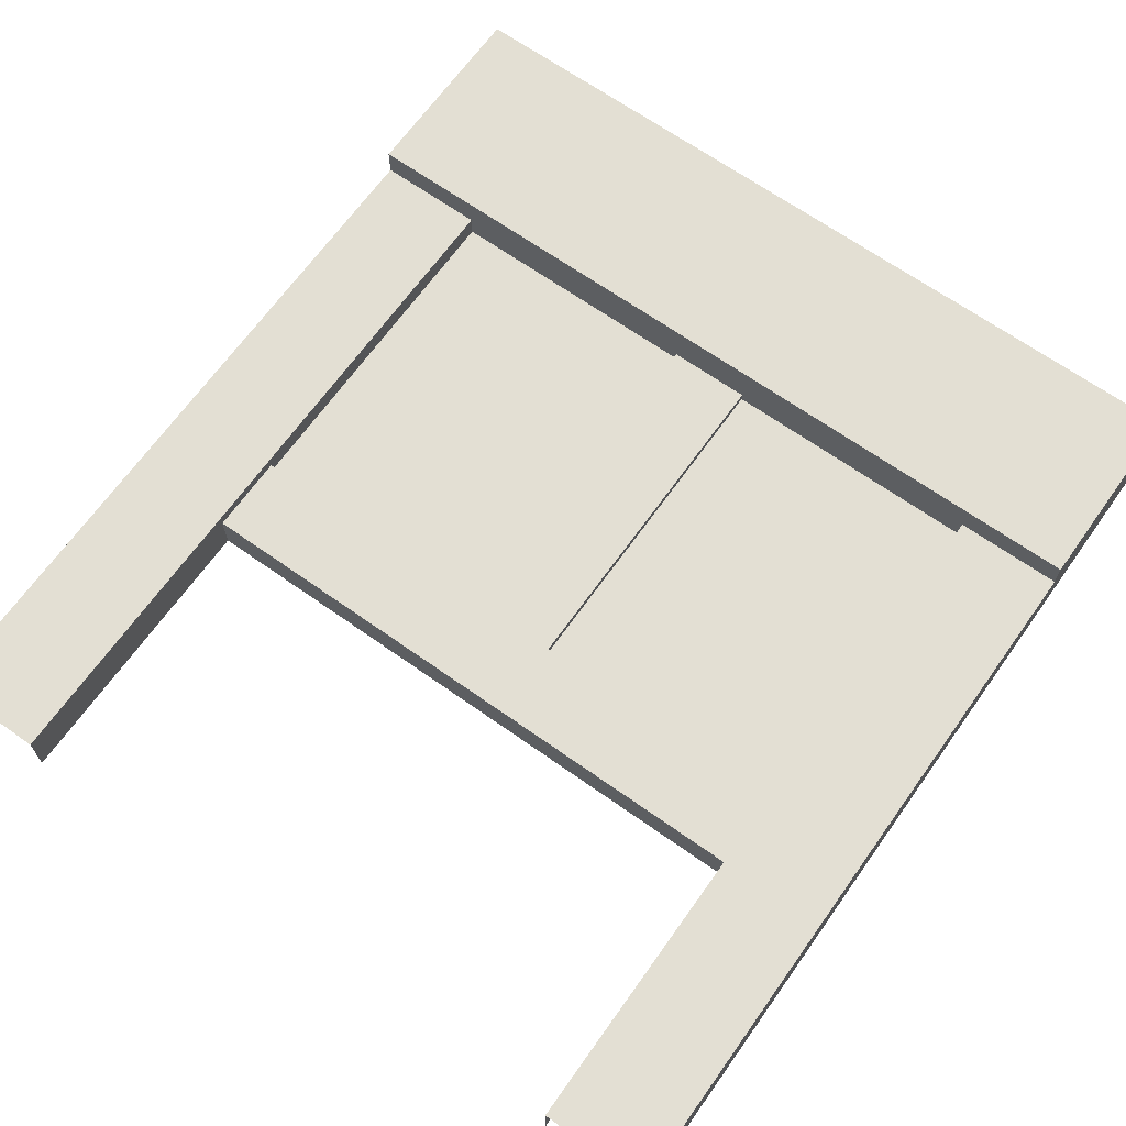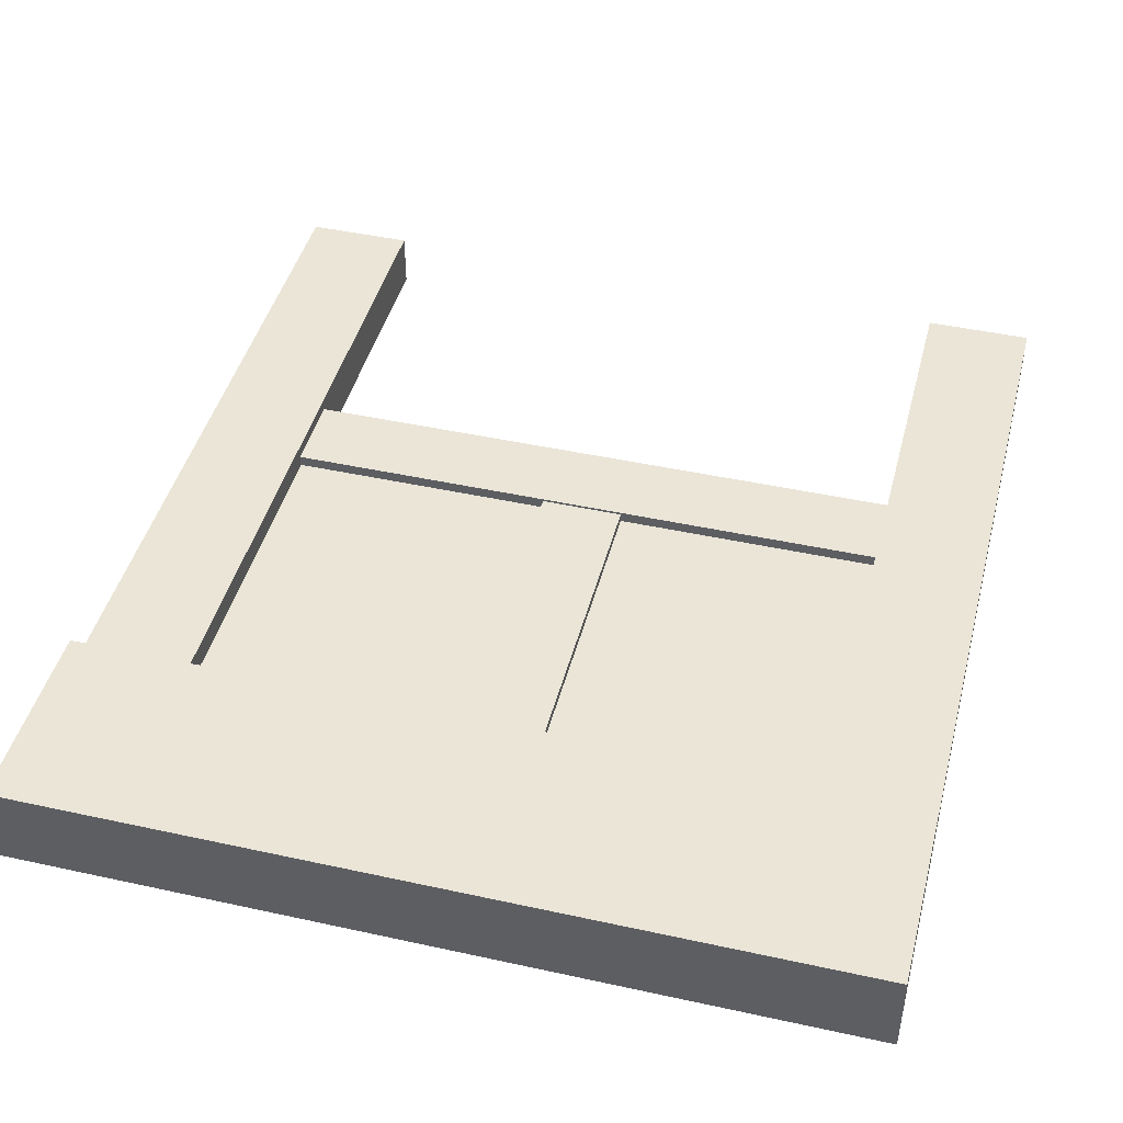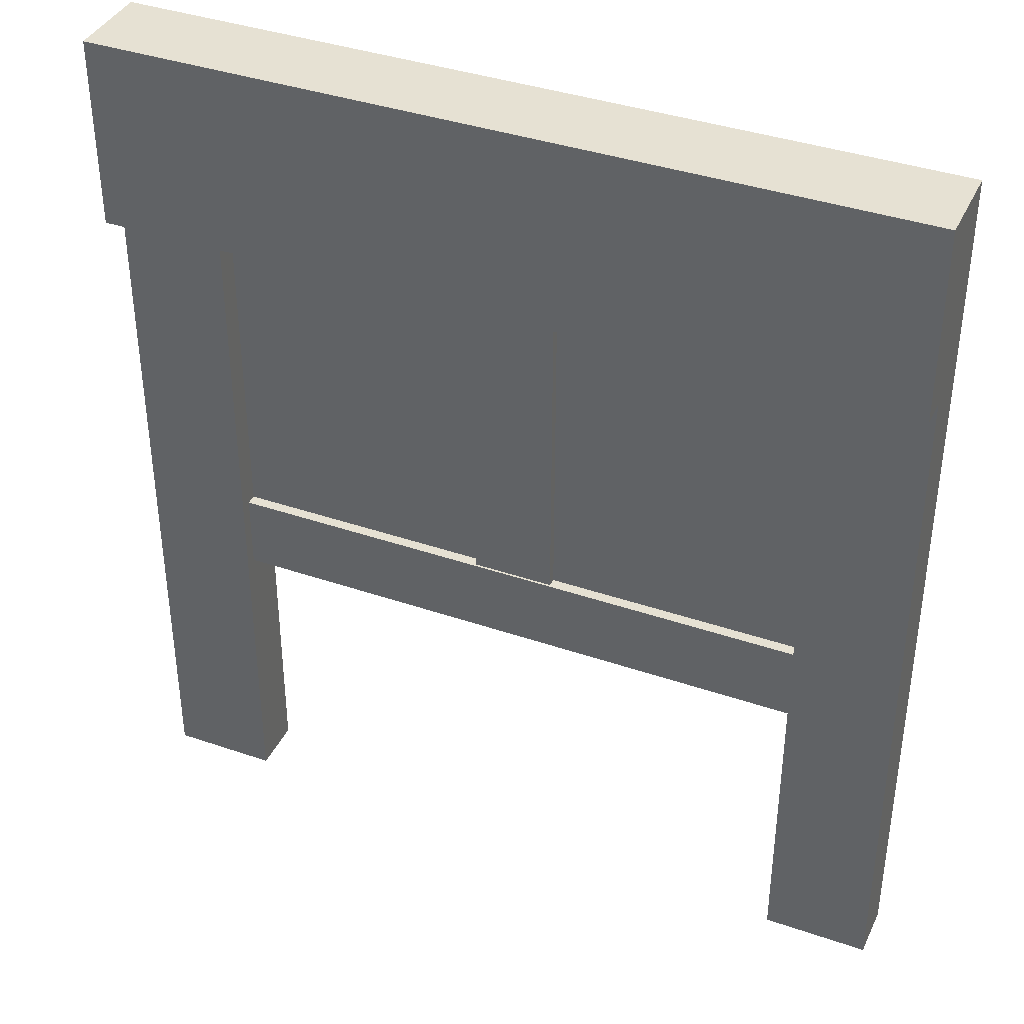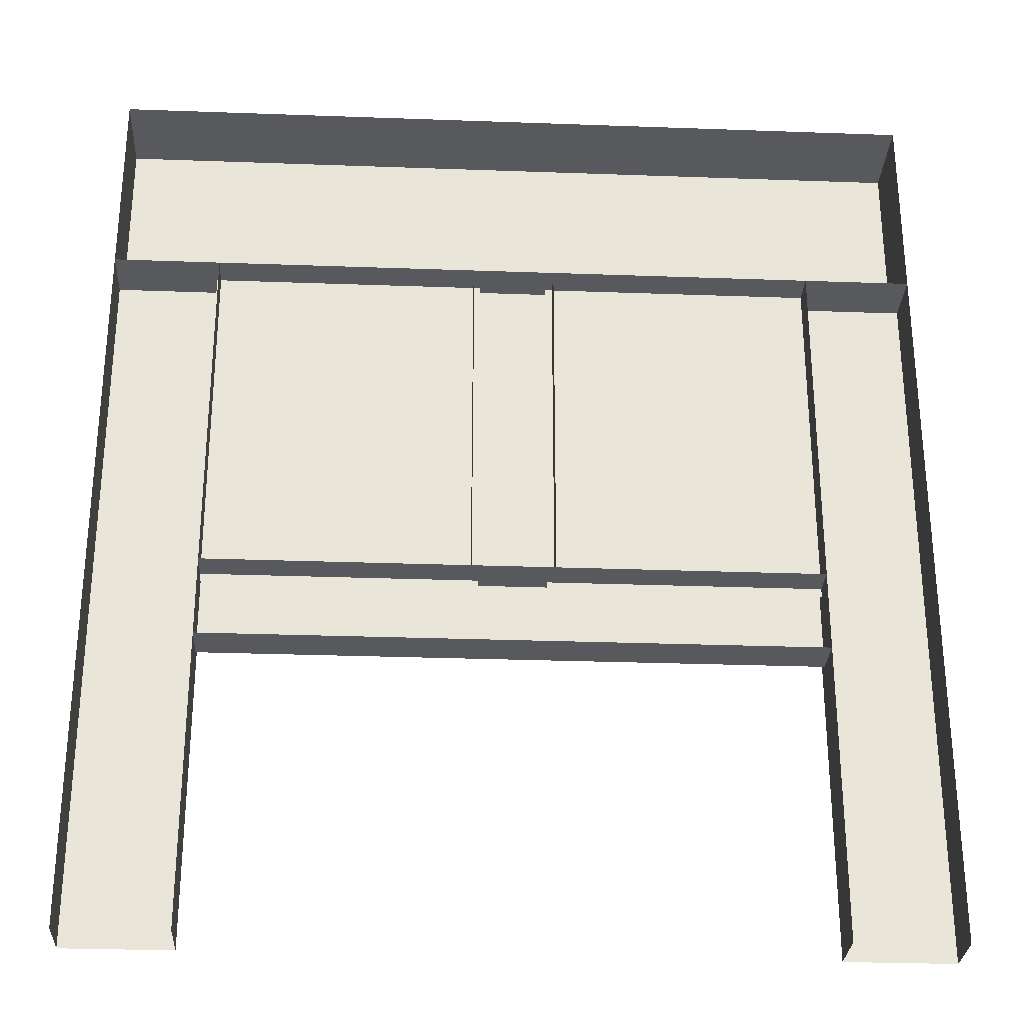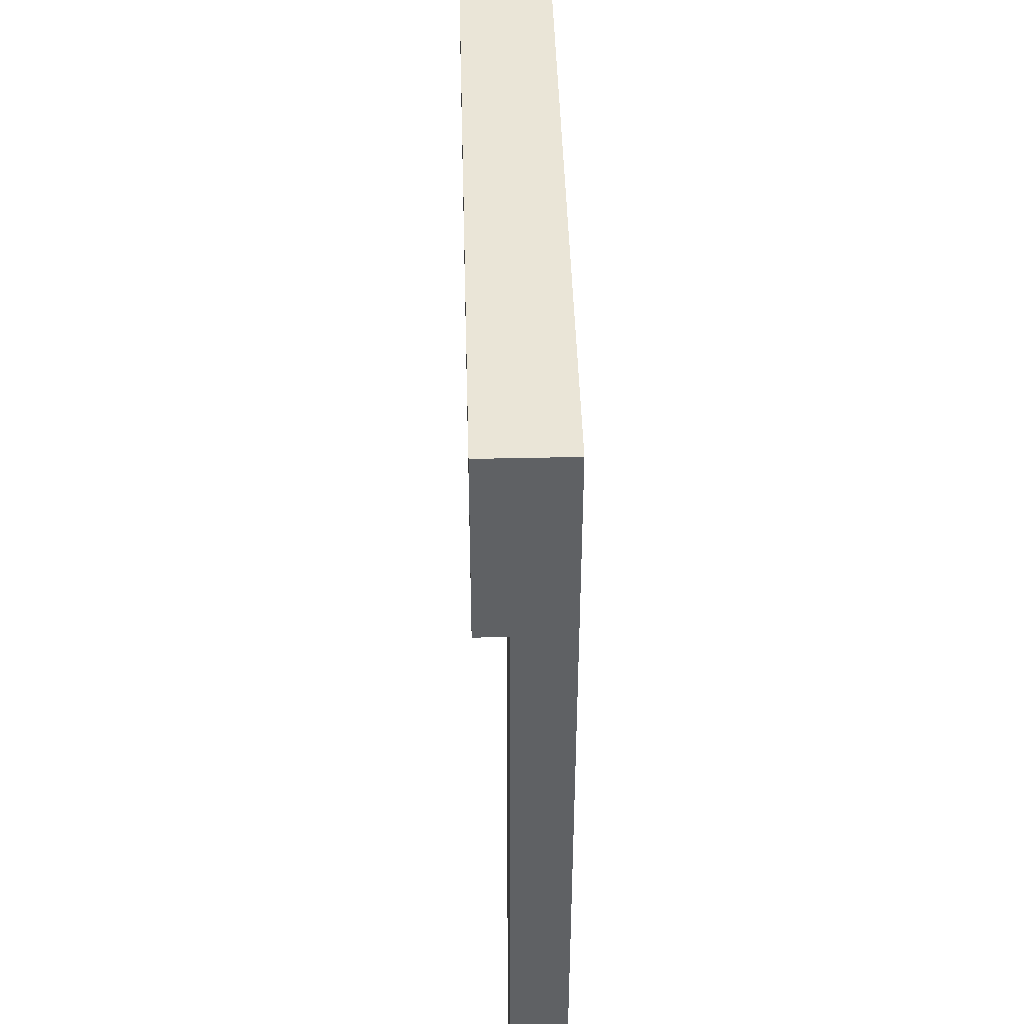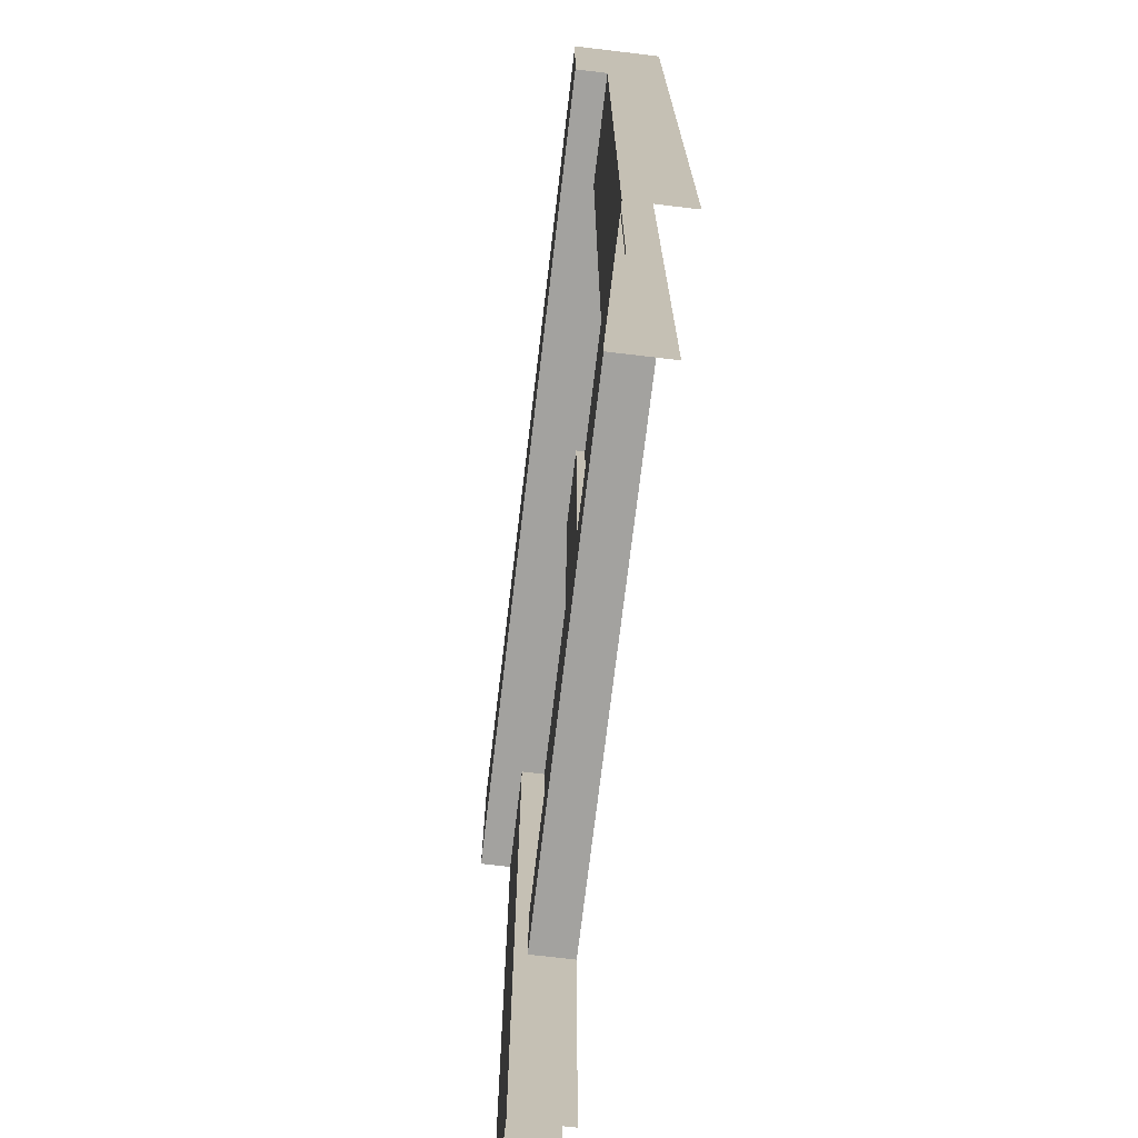
<metadata>
{"format":"obj","ext":"obj","renderer":"f3d","projection":"perspective","resolution":1024,"background":"white","views":[{"elev":66.9,"azim":35.4,"up":"+Z"},{"elev":44.3,"azim":-165.6,"up":"+Z"},{"elev":38.7,"azim":23.4,"up":"+Y"},{"elev":-29.0,"azim":176.9,"up":"+Y"},{"elev":44.2,"azim":88.5,"up":"+Y"},{"elev":-72.5,"azim":83.2,"up":"+Y"}]}
</metadata>
<code>
v 1.271 1.045 -0.04109
v 1.271 1.045 -0.1383
v 1.271 2.013 -0.04109
v 1.271 2.013 -0.1383
v 1.04 2.013 -0.04109
v 1.04 2.013 -0.1383
v 1.04 1.045 -0.04109
v 1.04 1.045 -0.1383
v 2.31 0 0
v 2.31 0 -0.1556
v 2.31 2.013 0
v 2.31 2.013 -0.1556
v 2.01 2.013 0
v 2.01 2.013 -0.1556
v 2.01 0 0
v 2.01 0 -0.1556
v 0.3007 0 0
v 0.3007 0 -0.1556
v 0.3007 2.013 0
v 0.3007 2.013 -0.1556
v 0 2.013 0
v 0 2.013 -0.1556
v 0 0 0
v 0 0 -0.1556
v 0.3007 0.8224 -0.03451
v 0.3007 0.8224 -0.1556
v 2.01 0.8224 -0.03451
v 2.01 0.8224 -0.1556
v 2.01 1.045 -0.03451
v 2.01 1.045 -0.1556
v 0.3007 1.045 -0.03451
v 0.3007 1.045 -0.1556
v 2.31 2.013 0.086
v 2.31 2.56 0.086
v 2.31 2.56 -0.1556
v 0 2.56 0.086
v 0 2.56 -0.1556
v 0 2.013 0.086
v 0.2887 1.022 -0.06556
v 1.059 1.022 -0.06556
v 0.2887 2.031 -0.06556
v 1.059 2.031 -0.06556
v 0.3369 1.096 -0.06556
v 1.011 1.096 -0.06556
v 1.011 1.957 -0.06556
v 0.3369 1.957 -0.06556
v 1.25 1.022 -0.06556
v 2.021 1.022 -0.06556
v 1.25 2.031 -0.06556
v 2.021 2.031 -0.06556
v 1.298 1.096 -0.06556
v 1.972 1.096 -0.06556
v 1.972 1.957 -0.06556
v 1.298 1.957 -0.06556
f 1 2 4 3
f 5 6 8 7
f 7 1 3 5
f 9 10 12 11
f 13 14 16 15
f 15 9 11 13
f 17 18 20 19
f 21 22 24 23
f 23 17 19 21
f 25 26 28 27
f 29 30 32 31
f 31 25 27 29
f 34 35 37 36
f 38 22 12 33
f 38 33 34 36
f 34 33 12 35
f 38 36 37 22
f 39 40 44 43
f 40 42 45 44
f 46 45 42 41
f 41 39 43 46
f 43 44 45 46
f 47 48 52 51
f 48 50 53 52
f 54 53 50 49
f 49 47 51 54
f 51 52 53 54

</code>
